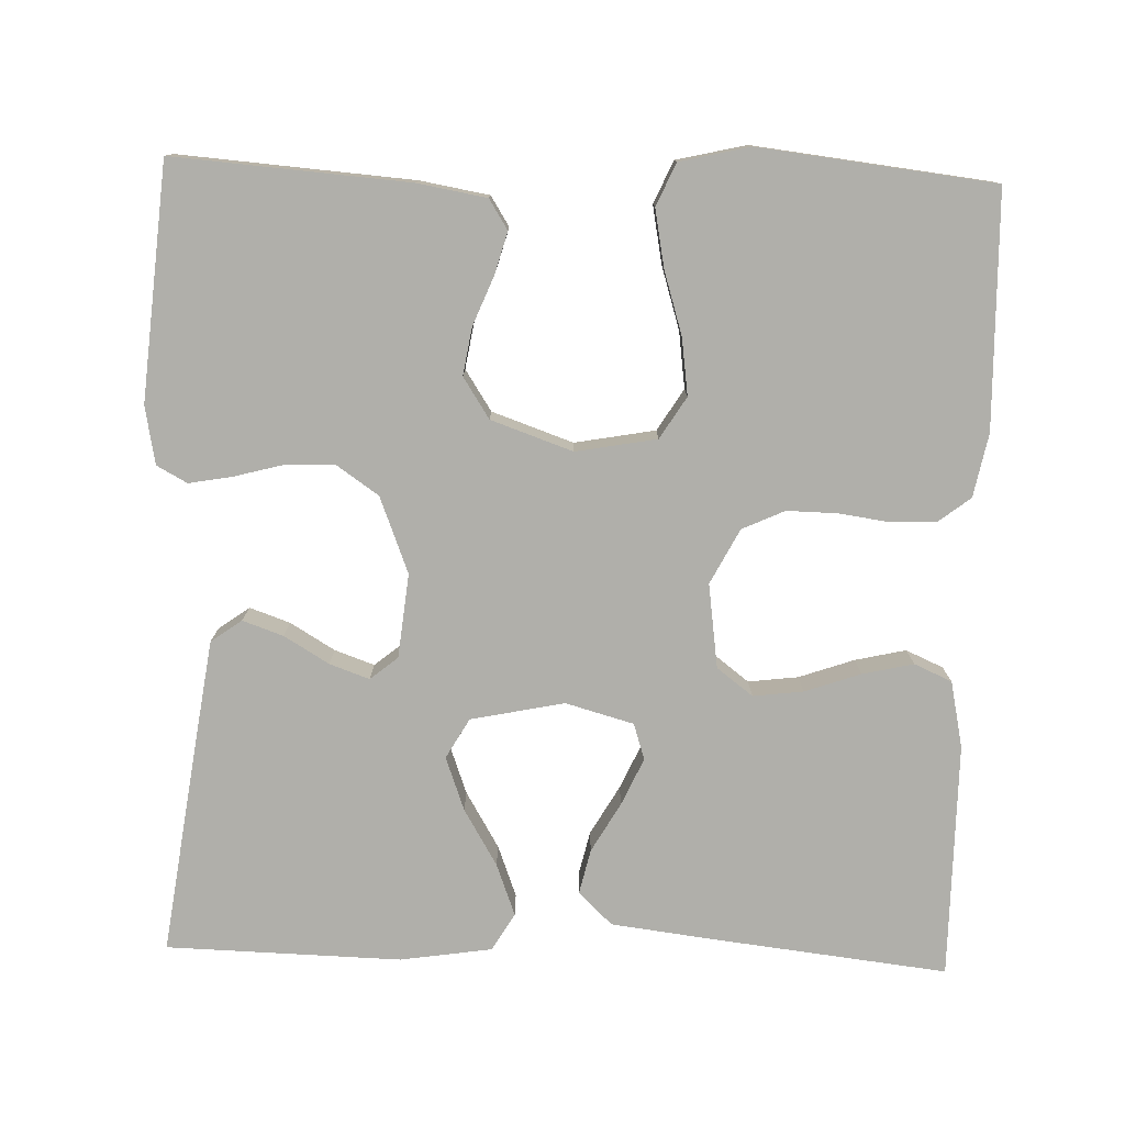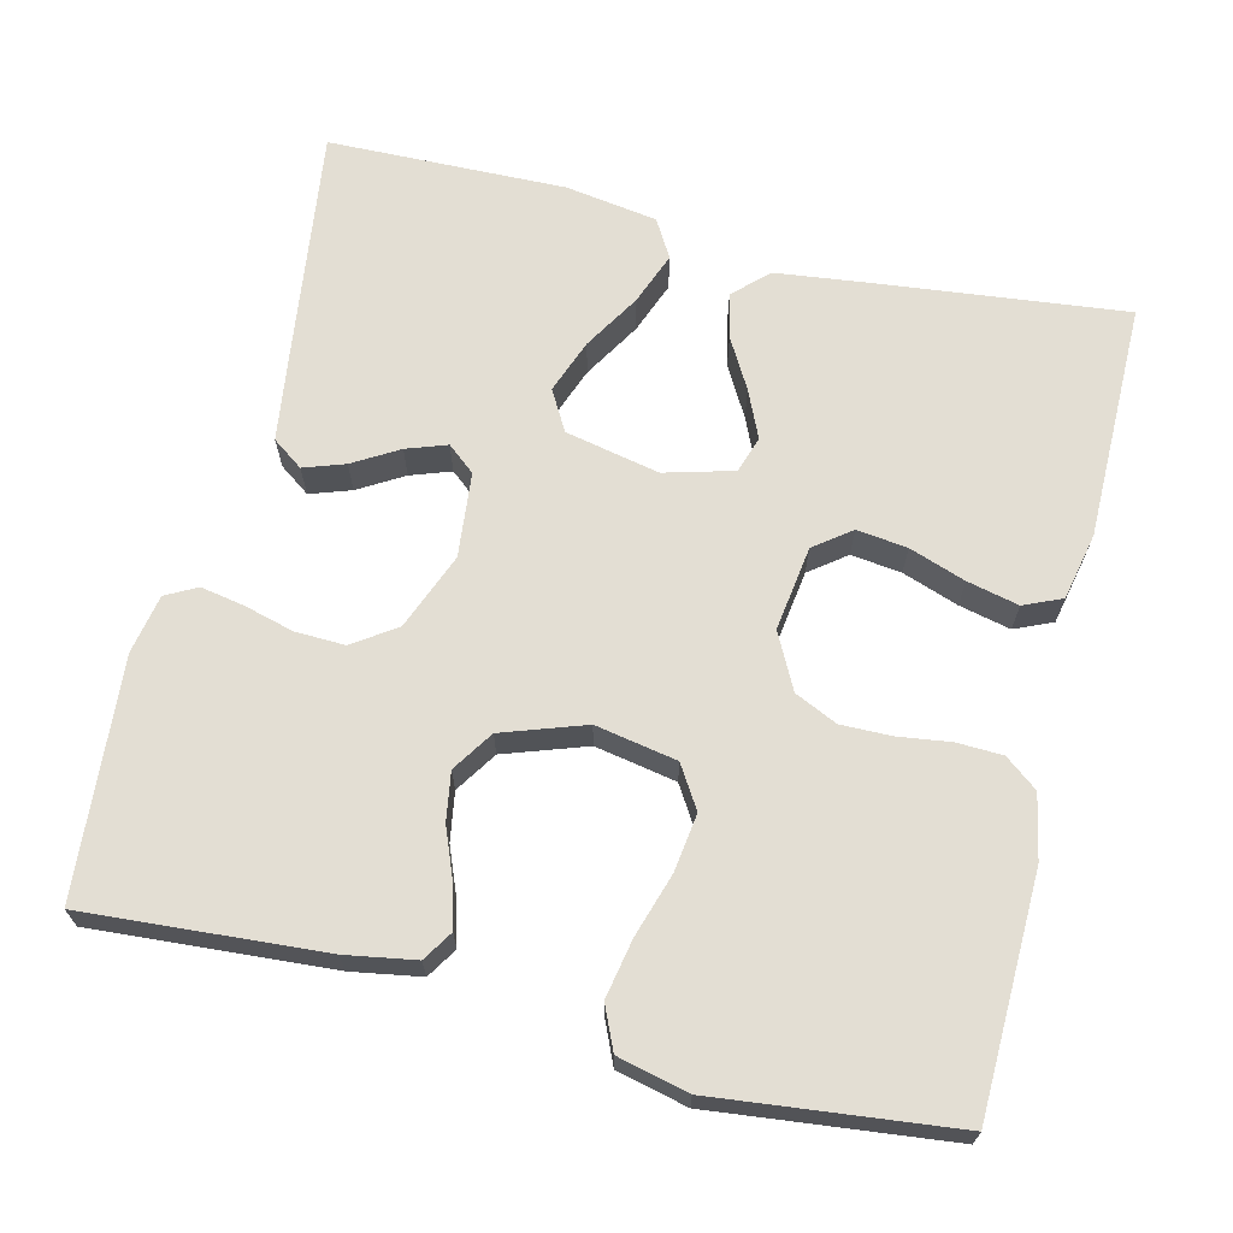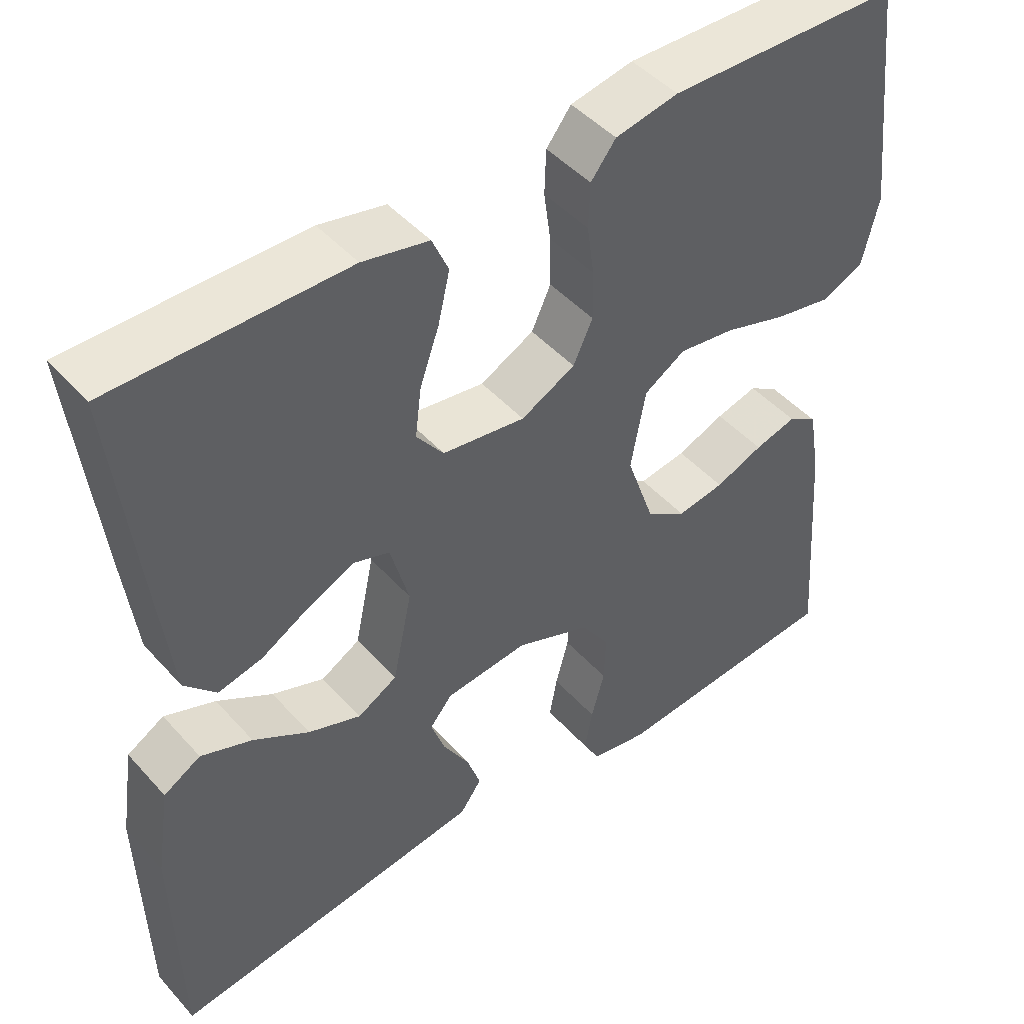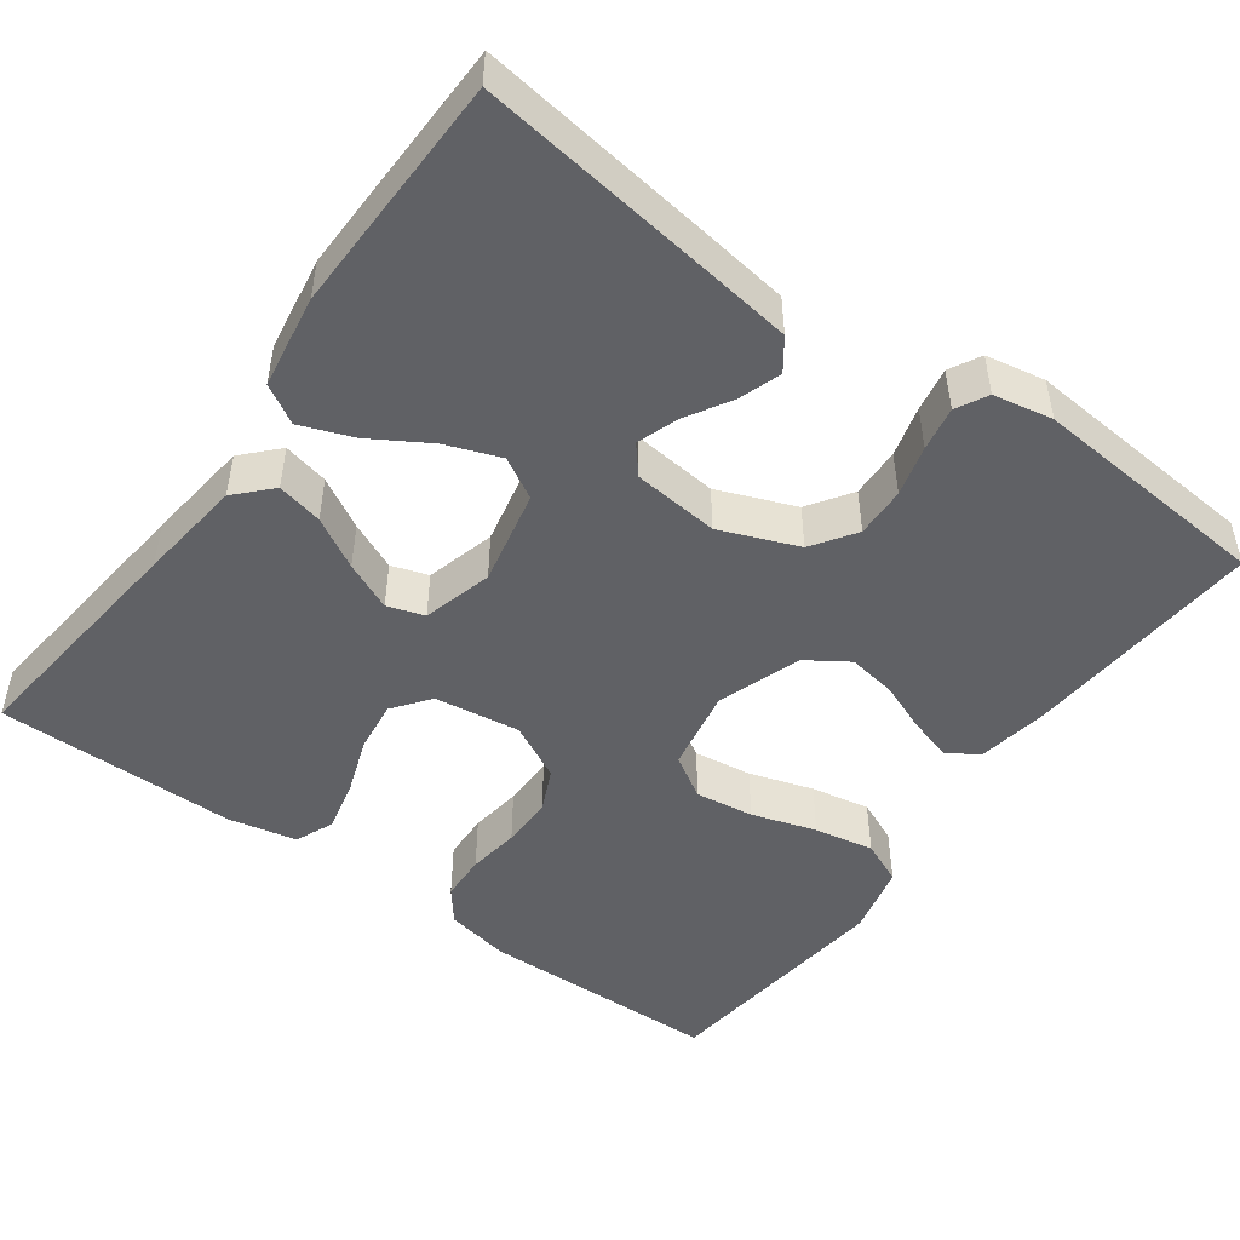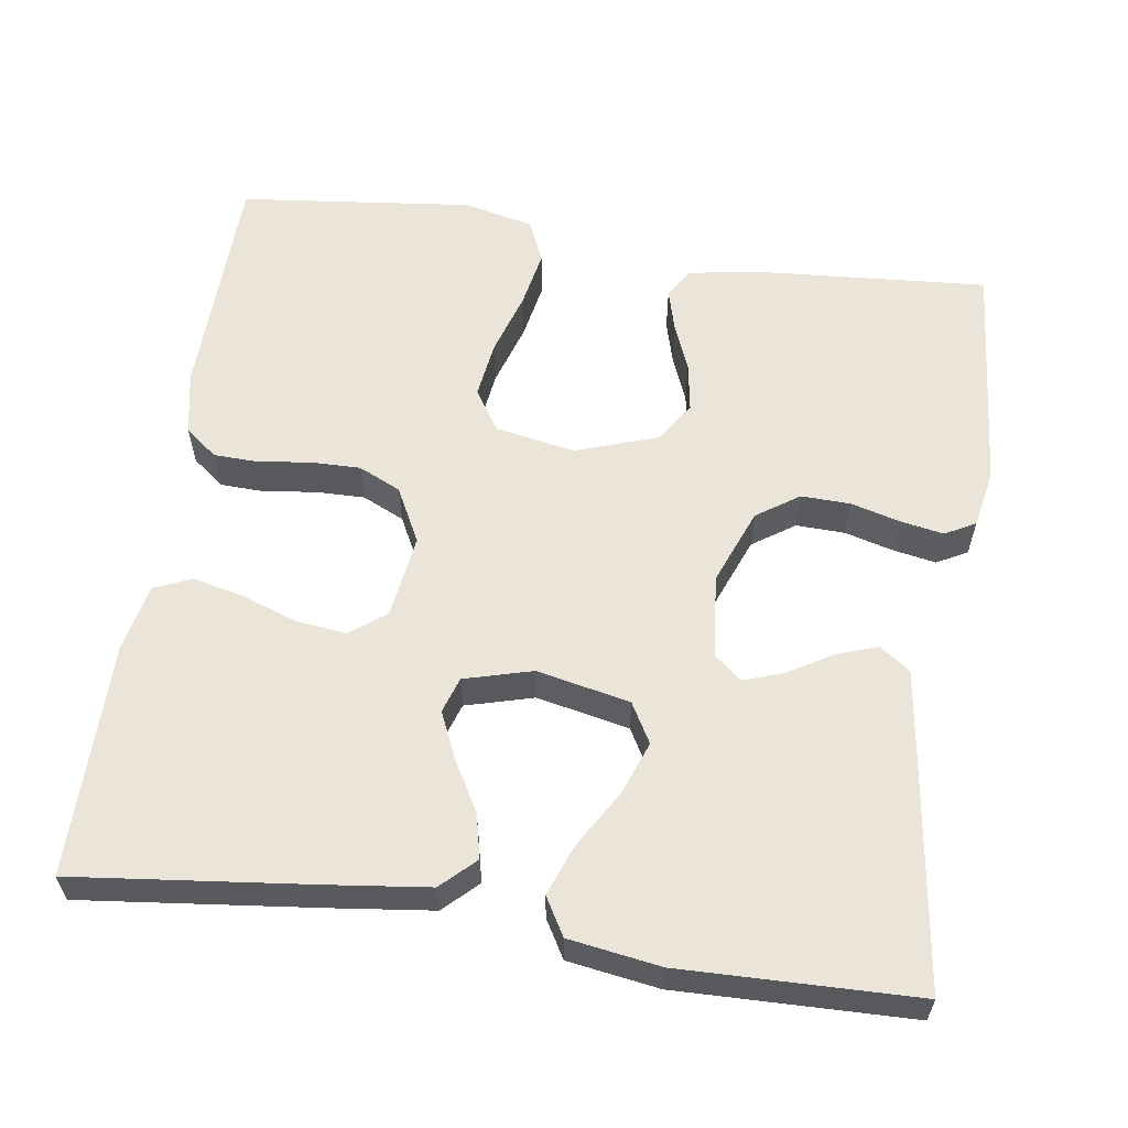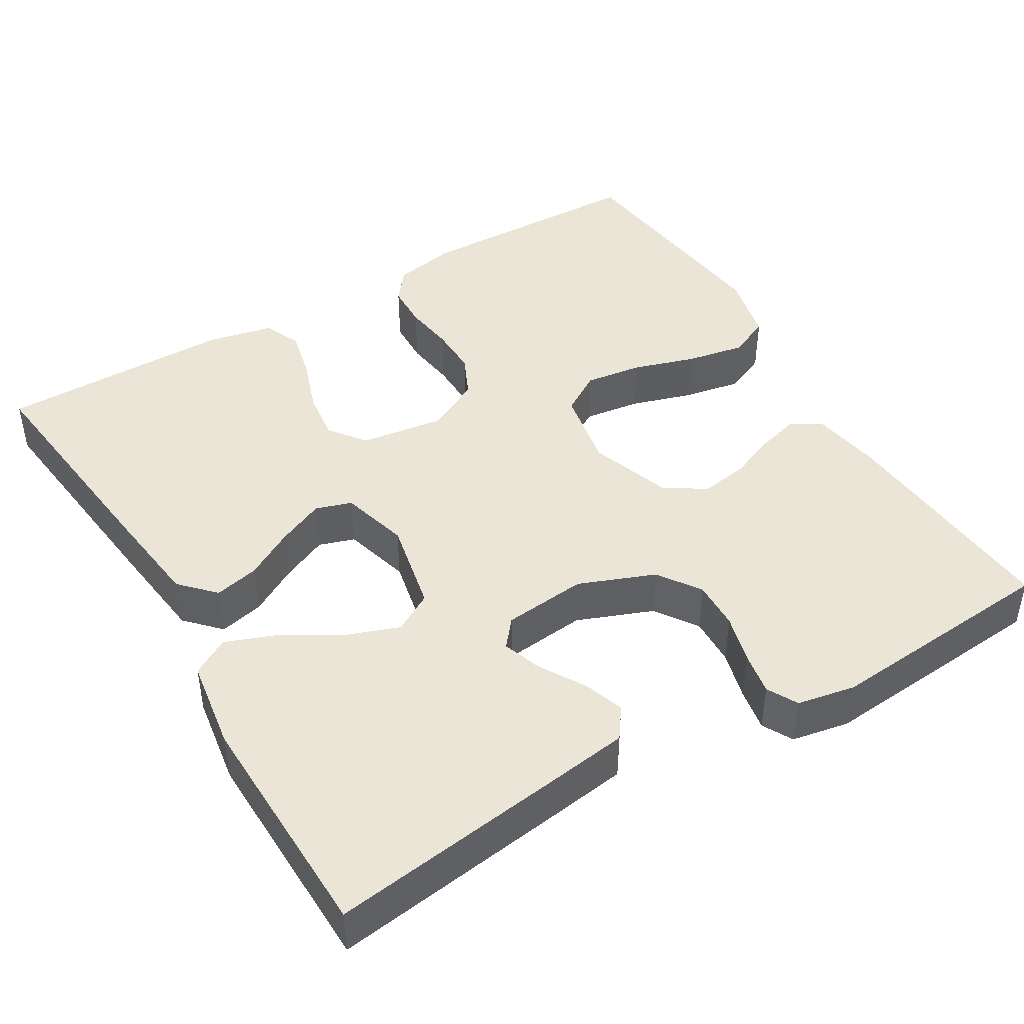
<metadata>
{"format":"obj","ext":"obj","renderer":"f3d","projection":"perspective","resolution":1024,"background":"white","views":[{"elev":-78.0,"azim":-91.9,"up":"+Y"},{"elev":67.2,"azim":-76.2,"up":"+Y"},{"elev":46.3,"azim":140.9,"up":"+Z"},{"elev":-48.7,"azim":144.2,"up":"+Y"},{"elev":59.4,"azim":98.4,"up":"+Y"},{"elev":44.3,"azim":149.2,"up":"+Y"}]}
</metadata>
<code>
v 0.5 0.07 0.5
v 0.466 0.07 0.2
v 0.45 0.07 0.069
v 0.409 0.07 0.026
v 0.352 0.07 0.039
v 0.289 0.07 0.075
v 0.229 0.07 0.102
v 0.183 0.07 0.087
v 0.159 0.07 0
v 0.184 0.07 -0.119
v 0.235 0.07 -0.148
v 0.303 0.07 -0.123
v 0.375 0.07 -0.08
v 0.441 0.07 -0.055
v 0.489 0.07 -0.083
v 0.507 0.07 -0.2
v 0.5 0.07 -0.5
v 0.2 0.07 -0.459
v 0.094 0.07 -0.444
v 0.066 0.07 -0.405
v 0.084 0.07 -0.353
v 0.118 0.07 -0.296
v 0.136 0.07 -0.245
v 0.107 0.07 -0.21
v 0 0.07 -0.199
v -0.097 0.07 -0.237
v -0.134 0.07 -0.291
v -0.132 0.07 -0.354
v -0.115 0.07 -0.417
v -0.105 0.07 -0.472
v -0.126 0.07 -0.511
v -0.2 0.07 -0.525
v -0.5 0.07 -0.5
v -0.478 0.07 -0.2
v -0.463 0.07 -0.112
v -0.425 0.07 -0.088
v -0.371 0.07 -0.103
v -0.309 0.07 -0.128
v -0.248 0.07 -0.138
v -0.196 0.07 -0.104
v -0.16 0.07 0
v -0.179 0.07 0.103
v -0.232 0.07 0.136
v -0.305 0.07 0.126
v -0.385 0.07 0.101
v -0.459 0.07 0.087
v -0.513 0.07 0.111
v -0.534 0.07 0.2
v -0.5 0.07 0.5
v -0.2 0.07 0.507
v -0.119 0.07 0.491
v -0.087 0.07 0.45
v -0.085 0.07 0.392
v -0.094 0.07 0.327
v -0.095 0.07 0.263
v -0.07 0.07 0.209
v 0 0.07 0.173
v 0.107 0.07 0.188
v 0.142 0.07 0.234
v 0.134 0.07 0.298
v 0.109 0.07 0.369
v 0.094 0.07 0.434
v 0.115 0.07 0.482
v 0.2 0.07 0.5
v 0.5 0 0.5
v 0.466 0 0.2
v 0.45 0 0.069
v 0.409 0 0.026
v 0.352 0 0.039
v 0.289 0 0.075
v 0.229 0 0.102
v 0.183 0 0.087
v 0.159 0 0
v 0.184 0 -0.119
v 0.235 0 -0.148
v 0.303 0 -0.123
v 0.375 0 -0.08
v 0.441 0 -0.055
v 0.489 0 -0.083
v 0.507 0 -0.2
v 0.5 0 -0.5
v 0.2 0 -0.459
v 0.094 0 -0.444
v 0.066 0 -0.405
v 0.084 0 -0.353
v 0.118 0 -0.296
v 0.136 0 -0.245
v 0.107 0 -0.21
v 0 0 -0.199
v -0.097 0 -0.237
v -0.134 0 -0.291
v -0.132 0 -0.354
v -0.115 0 -0.417
v -0.105 0 -0.472
v -0.126 0 -0.511
v -0.2 0 -0.525
v -0.5 0 -0.5
v -0.478 0 -0.2
v -0.463 0 -0.112
v -0.425 0 -0.088
v -0.371 0 -0.103
v -0.309 0 -0.128
v -0.248 0 -0.138
v -0.196 0 -0.104
v -0.16 0 0
v -0.179 0 0.103
v -0.232 0 0.136
v -0.305 0 0.126
v -0.385 0 0.101
v -0.459 0 0.087
v -0.513 0 0.111
v -0.534 0 0.2
v -0.5 0 0.5
v -0.2 0 0.507
v -0.119 0 0.491
v -0.087 0 0.45
v -0.085 0 0.392
v -0.094 0 0.327
v -0.095 0 0.263
v -0.07 0 0.209
v 0 0 0.173
v 0.107 0 0.188
v 0.142 0 0.234
v 0.134 0 0.298
v 0.109 0 0.369
v 0.094 0 0.434
v 0.115 0 0.482
v 0.2 0 0.5
f 4 5 6
f 3 4 6
f 2 3 6
f 1 2 6
f 64 1 6
f 63 64 6
f 62 63 6
f 61 62 6
f 60 61 6
f 59 60 6 7
f 58 59 7 8
f 57 58 8 9
f 56 57 9 10
f 52 53 54
f 51 52 54
f 50 51 54
f 49 50 54
f 48 49 54
f 47 48 54
f 46 47 54
f 45 46 54
f 44 45 54
f 43 44 54 55
f 42 43 55 56
f 36 37 38
f 35 36 38
f 34 35 38
f 33 34 38
f 32 33 38
f 31 32 38
f 30 31 38
f 29 30 38
f 28 29 38
f 27 28 38 39
f 26 27 39 40
f 20 21 22
f 19 20 22
f 18 19 22
f 17 18 22
f 16 17 22
f 15 16 22
f 14 15 22
f 13 14 22
f 12 13 22
f 11 12 22 23
f 10 11 23 24
f 10 24 25
f 56 10 25
f 42 56 25
f 41 42 25
f 25 26 40 41
f 70 69 68
f 70 68 67
f 70 67 66
f 70 66 65
f 70 65 128
f 70 128 127
f 70 127 126
f 70 126 125
f 70 125 124
f 71 70 124 123
f 72 71 123 122
f 73 72 122 121
f 74 73 121 120
f 118 117 116
f 118 116 115
f 118 115 114
f 118 114 113
f 118 113 112
f 118 112 111
f 118 111 110
f 118 110 109
f 118 109 108
f 119 118 108 107
f 120 119 107 106
f 102 101 100
f 102 100 99
f 102 99 98
f 102 98 97
f 102 97 96
f 102 96 95
f 102 95 94
f 102 94 93
f 102 93 92
f 103 102 92 91
f 104 103 91 90
f 86 85 84
f 86 84 83
f 86 83 82
f 86 82 81
f 86 81 80
f 86 80 79
f 86 79 78
f 86 78 77
f 86 77 76
f 87 86 76 75
f 88 87 75 74
f 89 88 74
f 89 74 120
f 89 120 106
f 89 106 105
f 105 104 90 89
f 1 65 66 2
f 2 66 67 3
f 3 67 68 4
f 4 68 69 5
f 5 69 70 6
f 6 70 71 7
f 7 71 72 8
f 8 72 73 9
f 9 73 74 10
f 10 74 75 11
f 11 75 76 12
f 12 76 77 13
f 13 77 78 14
f 14 78 79 15
f 15 79 80 16
f 16 80 81 17
f 17 81 82 18
f 18 82 83 19
f 19 83 84 20
f 20 84 85 21
f 21 85 86 22
f 22 86 87 23
f 23 87 88 24
f 24 88 89 25
f 25 89 90 26
f 26 90 91 27
f 27 91 92 28
f 28 92 93 29
f 29 93 94 30
f 30 94 95 31
f 31 95 96 32
f 32 96 97 33
f 33 97 98 34
f 34 98 99 35
f 35 99 100 36
f 36 100 101 37
f 37 101 102 38
f 38 102 103 39
f 39 103 104 40
f 40 104 105 41
f 41 105 106 42
f 42 106 107 43
f 43 107 108 44
f 44 108 109 45
f 45 109 110 46
f 46 110 111 47
f 47 111 112 48
f 48 112 113 49
f 49 113 114 50
f 50 114 115 51
f 51 115 116 52
f 52 116 117 53
f 53 117 118 54
f 54 118 119 55
f 55 119 120 56
f 56 120 121 57
f 57 121 122 58
f 58 122 123 59
f 59 123 124 60
f 60 124 125 61
f 61 125 126 62
f 62 126 127 63
f 63 127 128 64
f 64 128 65 1

</code>
